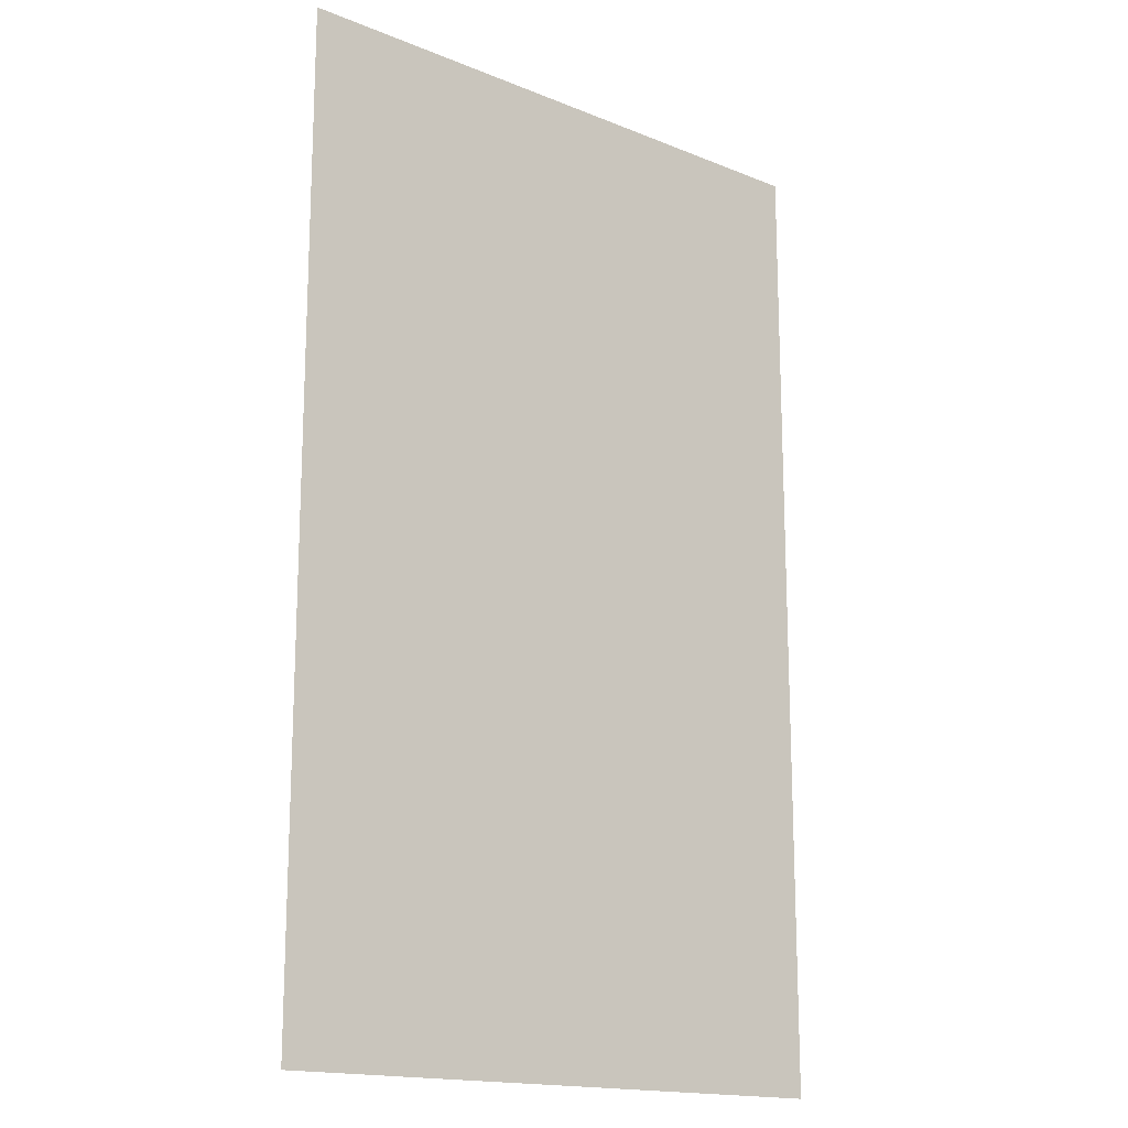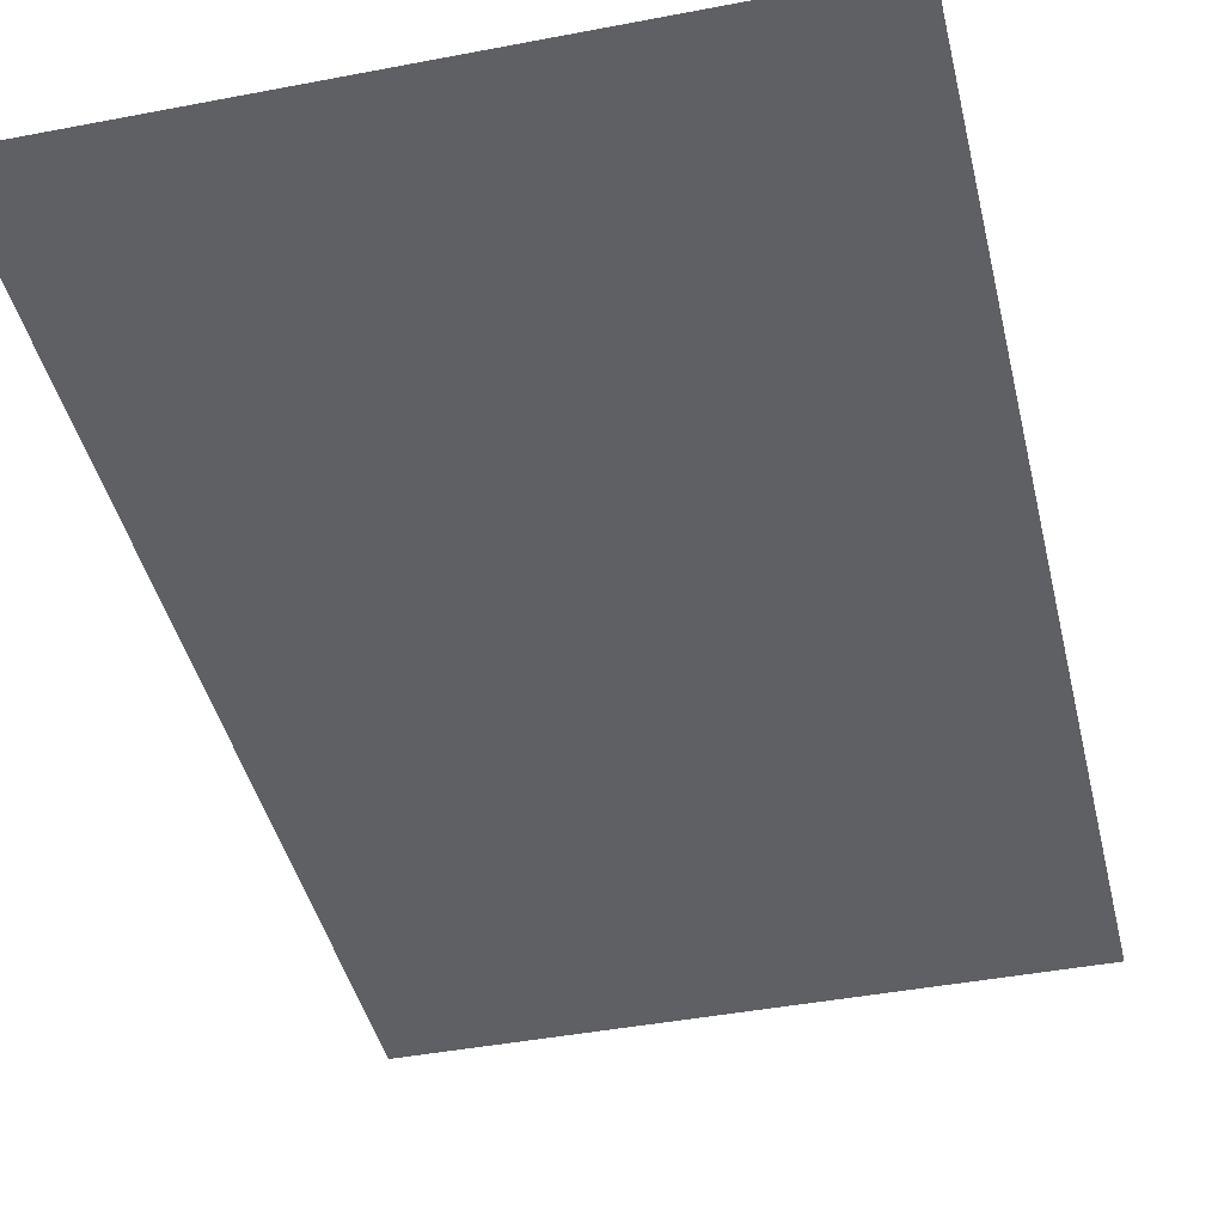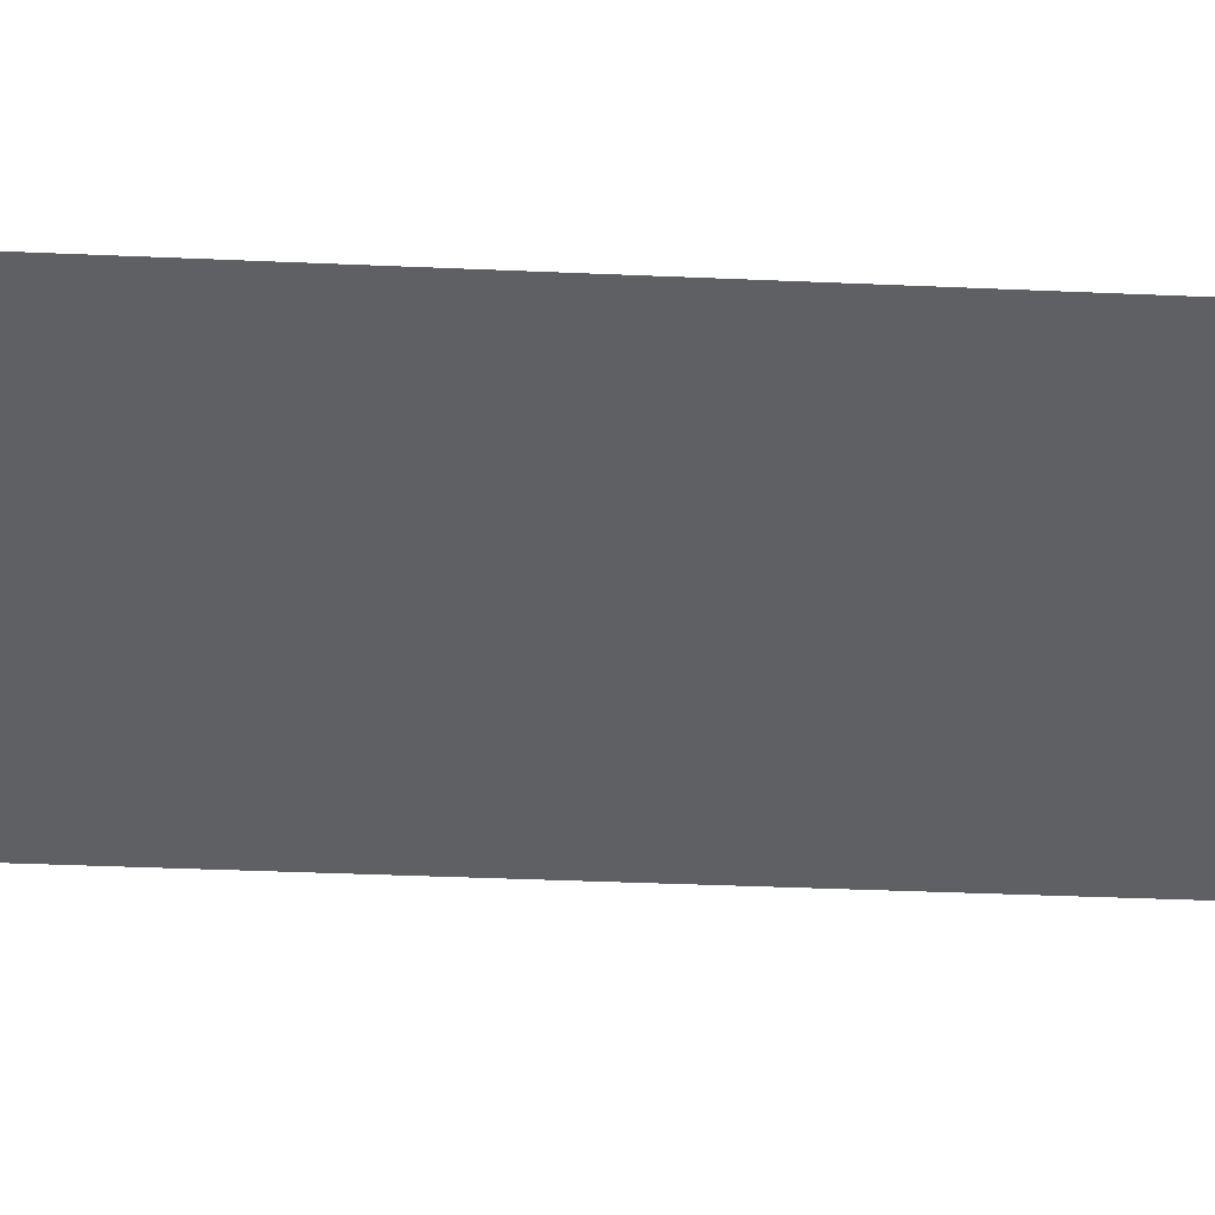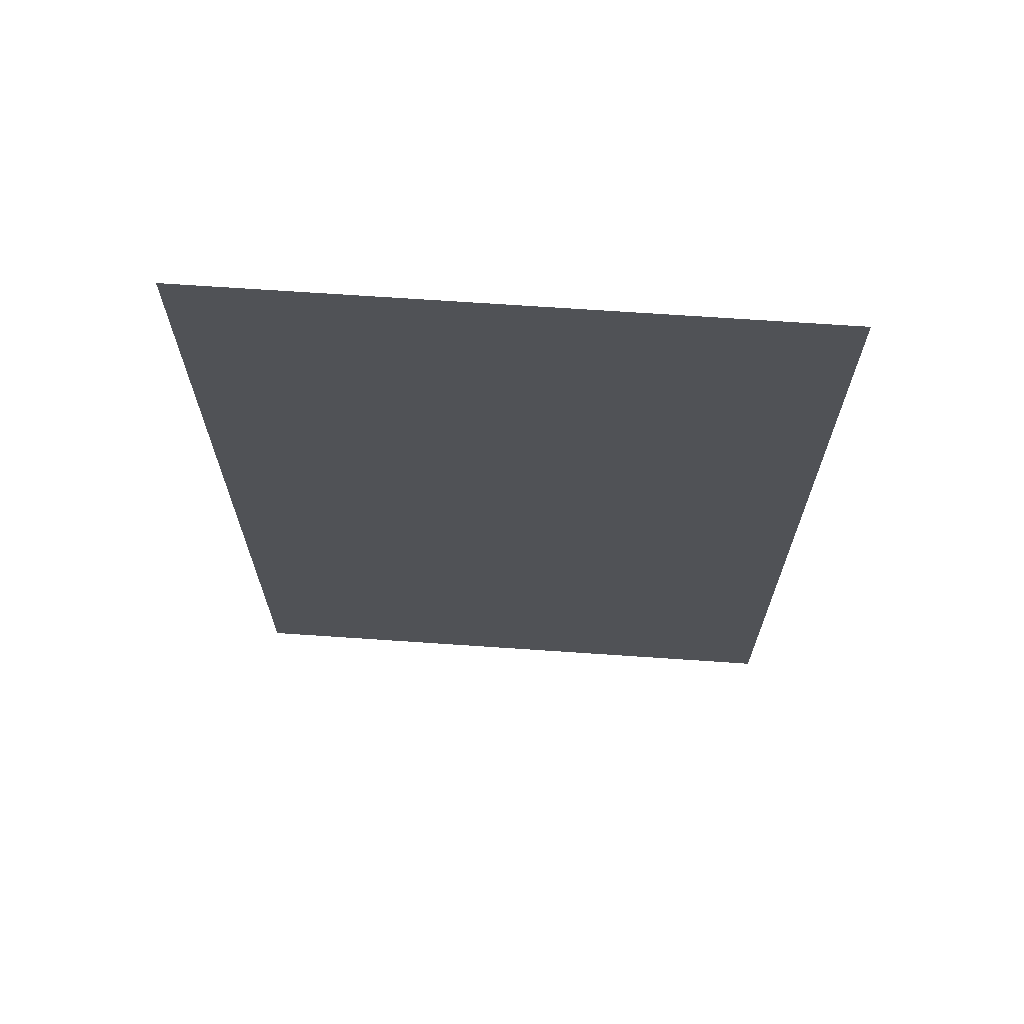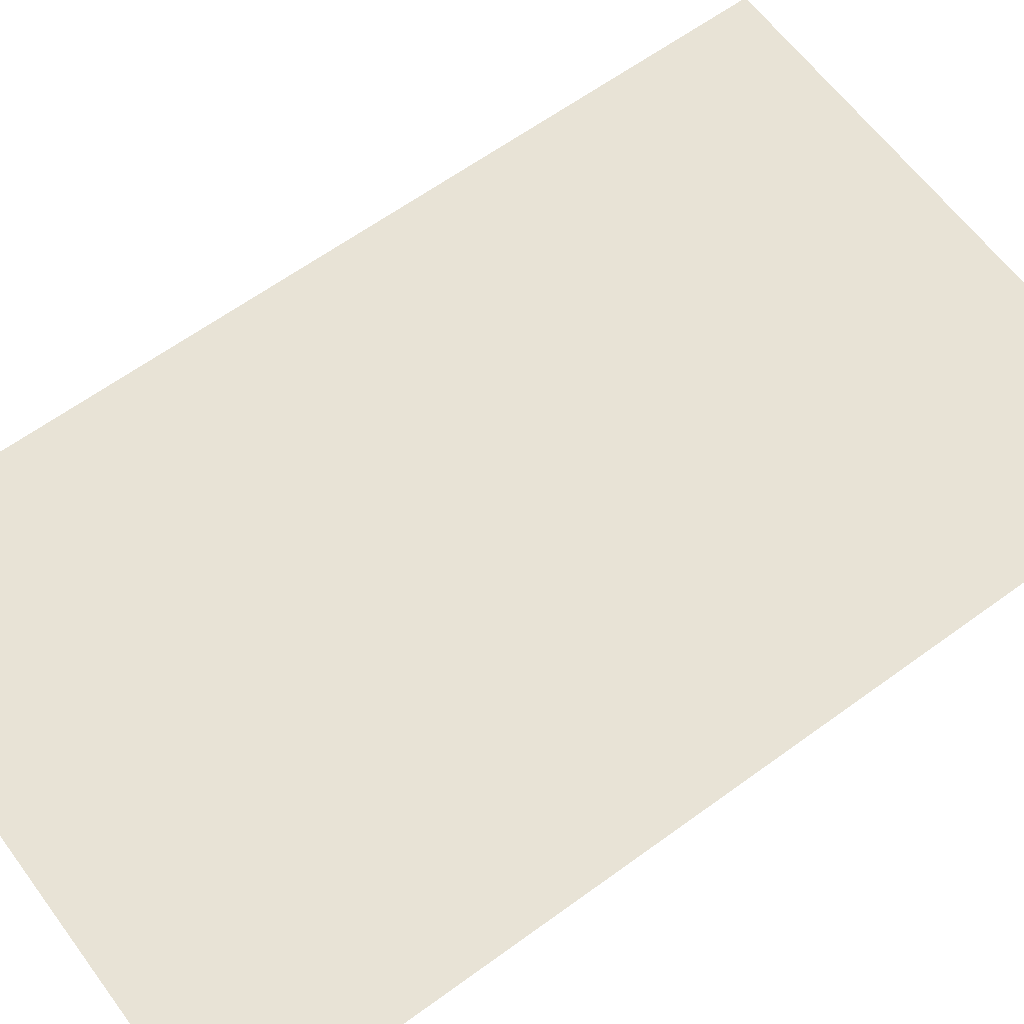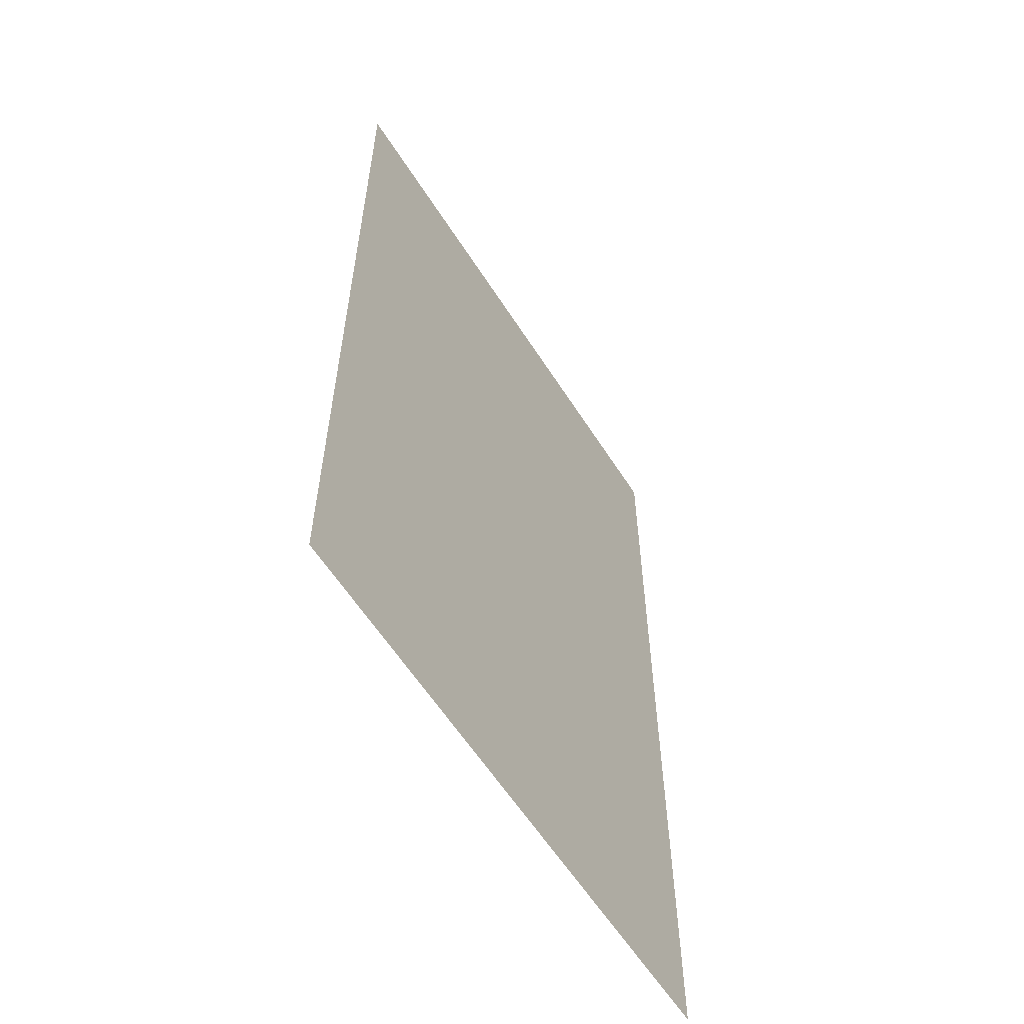
<metadata>
{"format":"obj","ext":"obj","renderer":"f3d","projection":"perspective","resolution":1024,"background":"white","views":[{"elev":-16.5,"azim":-39.5,"up":"+Y"},{"elev":-42.2,"azim":13.0,"up":"+Z"},{"elev":-44.2,"azim":-92.8,"up":"+Z"},{"elev":69.2,"azim":3.9,"up":"+Y"},{"elev":62.5,"azim":53.5,"up":"+Z"},{"elev":-59.9,"azim":-57.6,"up":"+Y"}]}
</metadata>
<code>
g Plane129
v -10.73 17.47 -0.0002441
v -10.73 -17.47 -0.0002441
v 10.73 17.47 -0.0002441
v 10.73 -17.47 -0.0002441
f 3 1 2
f 2 4 3

</code>
